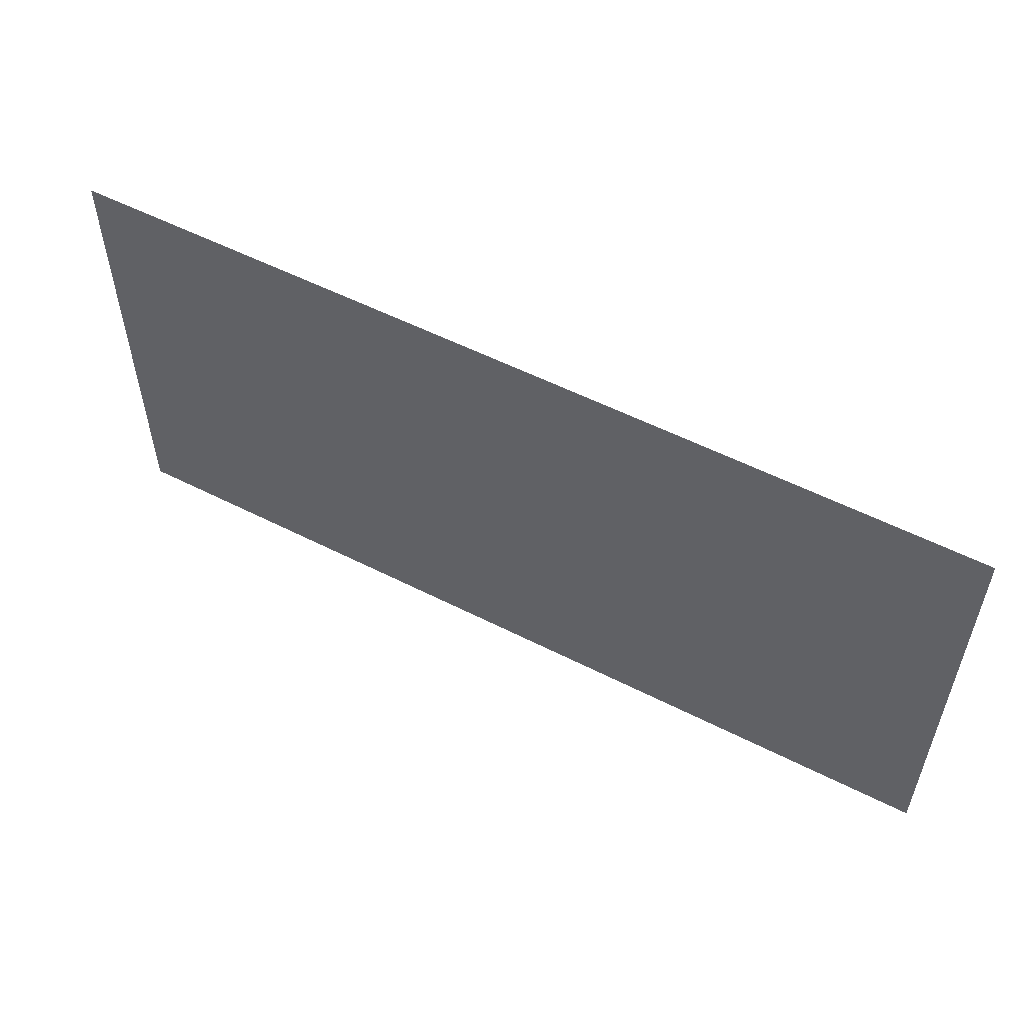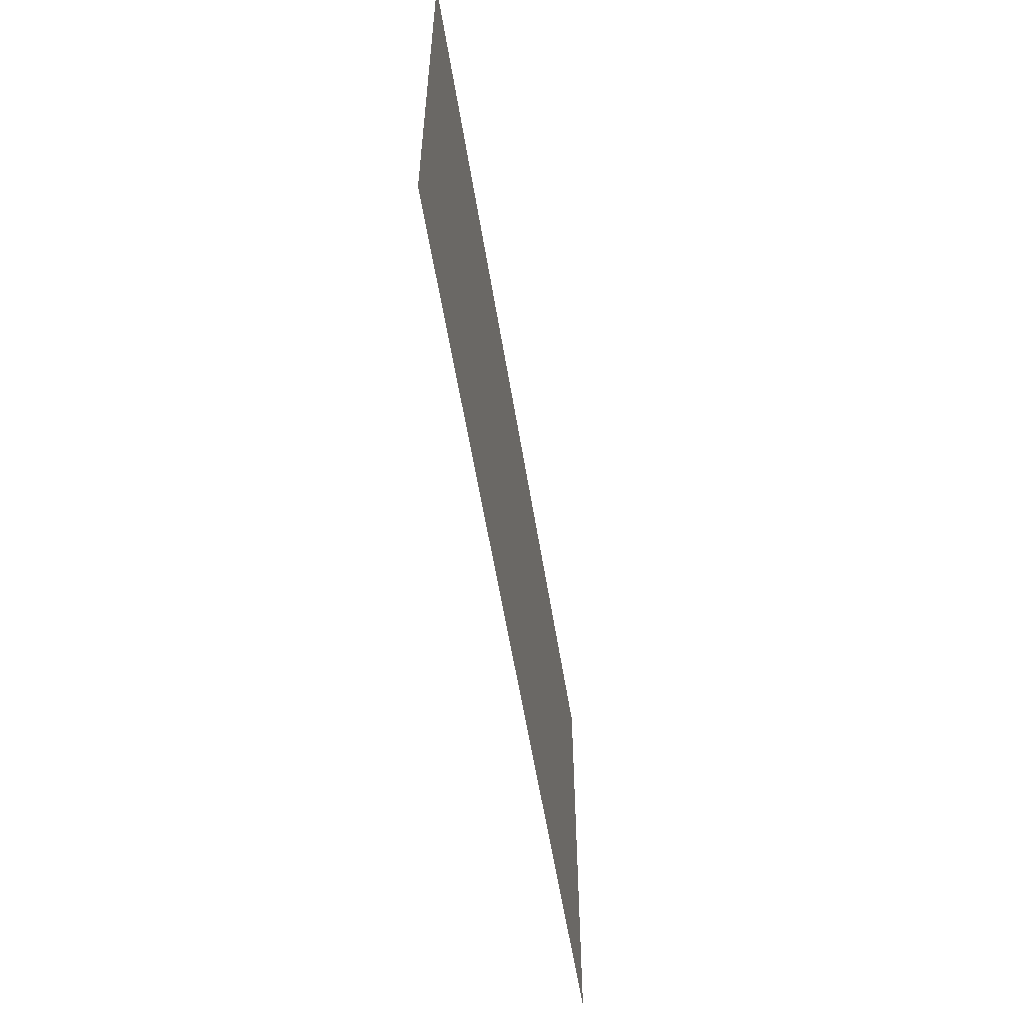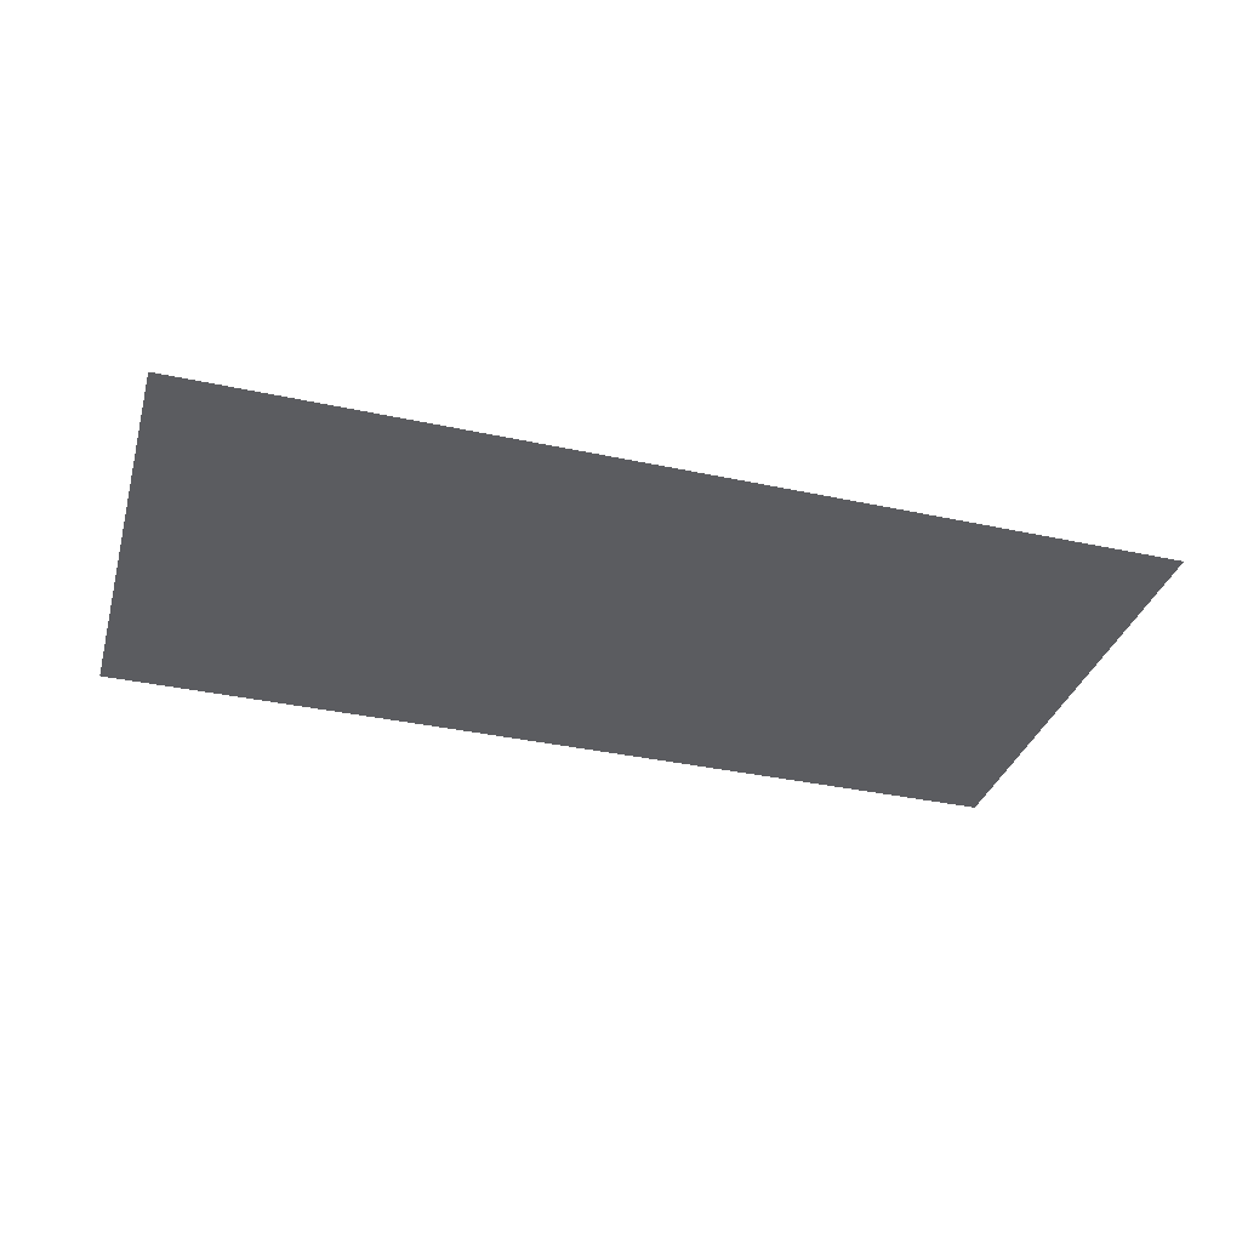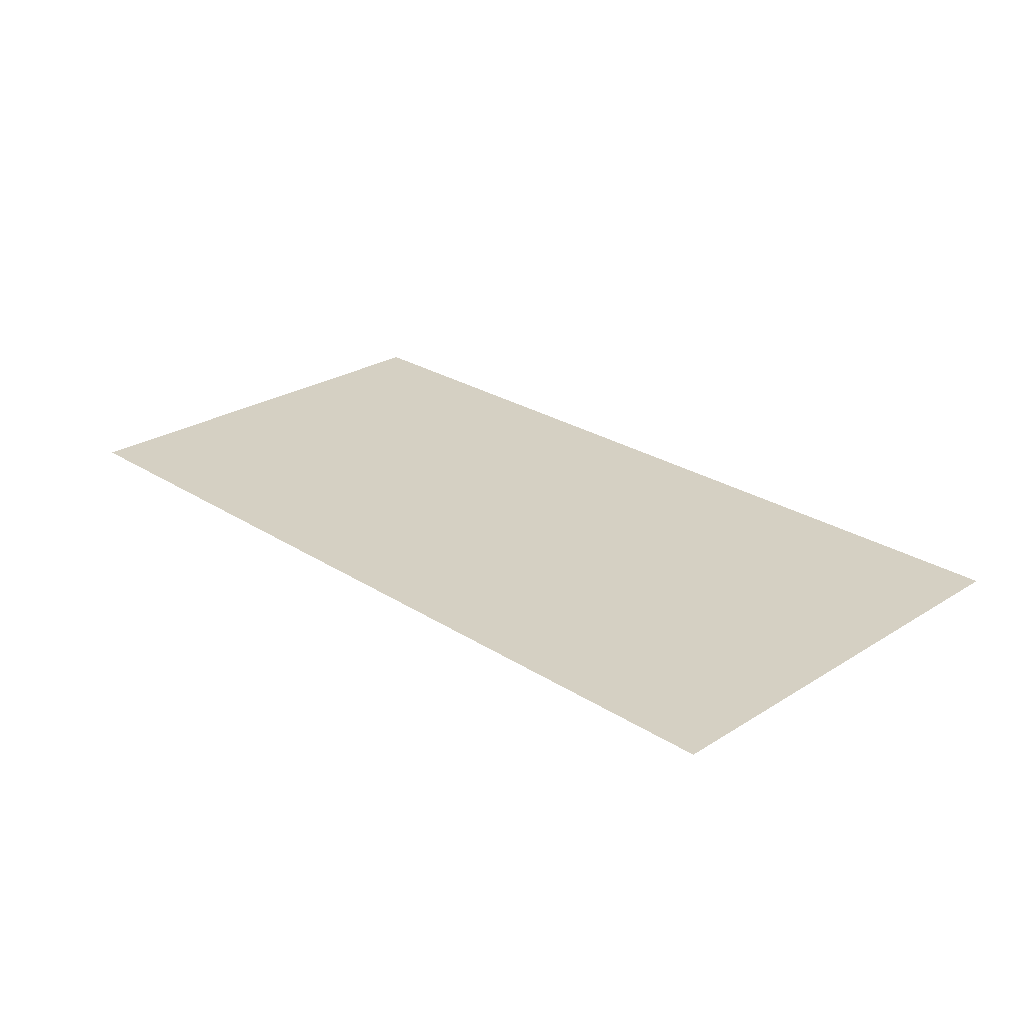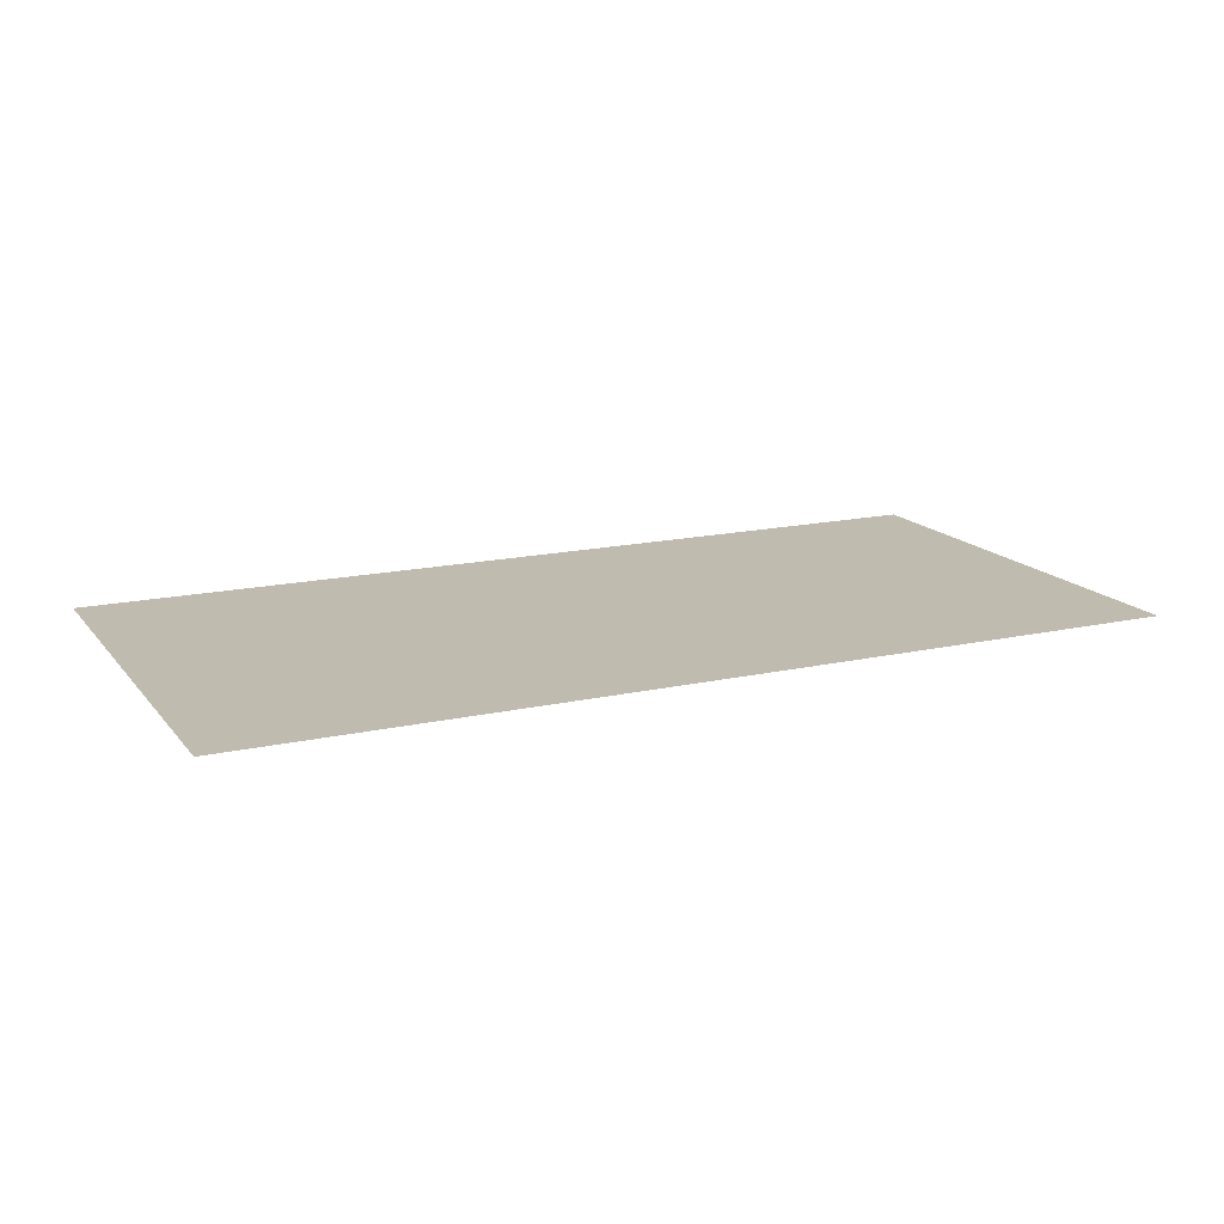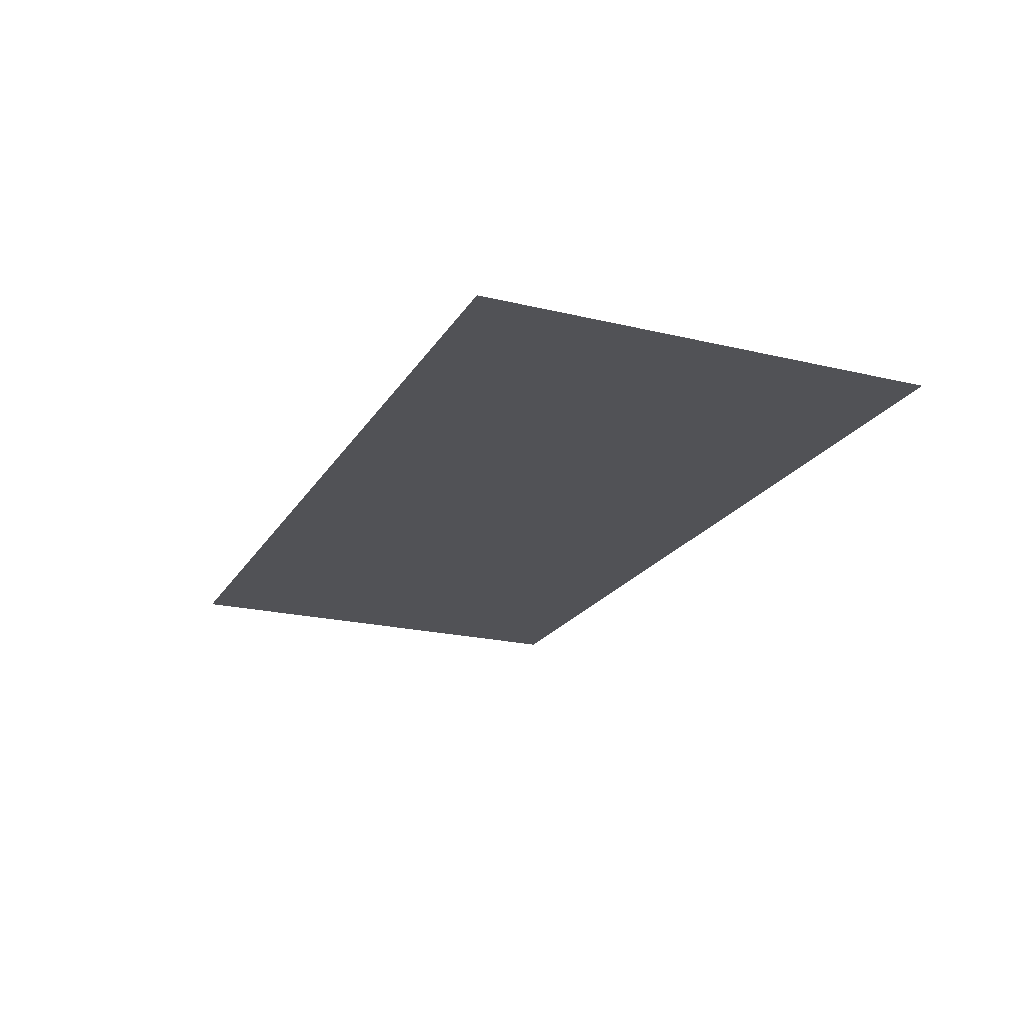
<metadata>
{"format":"obj","ext":"obj","renderer":"f3d","projection":"perspective","resolution":1024,"background":"white","views":[{"elev":55.2,"azim":28.2,"up":"+Y"},{"elev":-56.5,"azim":-80.9,"up":"+Y"},{"elev":-34.9,"azim":163.9,"up":"+Z"},{"elev":26.0,"azim":-134.7,"up":"+Z"},{"elev":15.9,"azim":-25.1,"up":"+Z"},{"elev":-21.3,"azim":66.8,"up":"+Z"}]}
</metadata>
<code>
v 4 2 0
v -4 2 0
v 4 -2 0
v -4 -2 0
g Plane01
f 1 3 4
f 1 4 2

</code>
